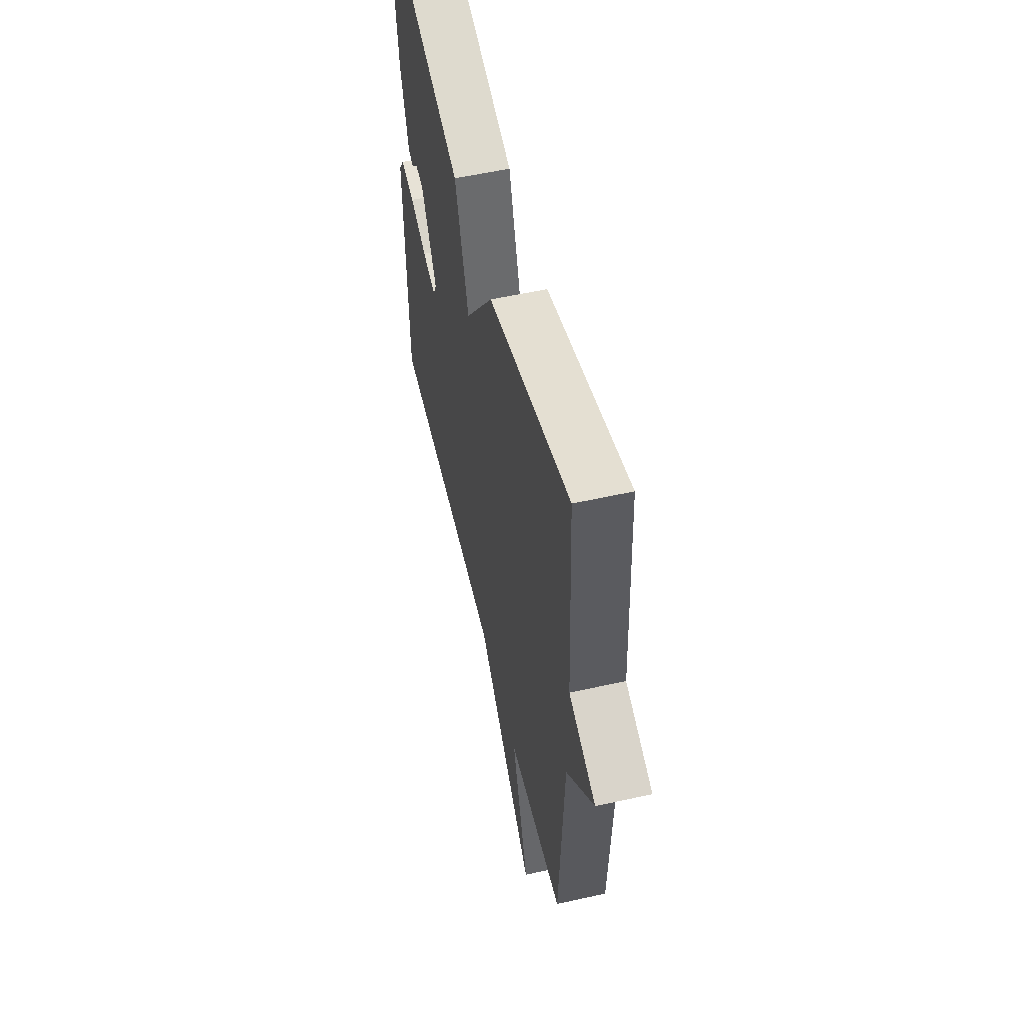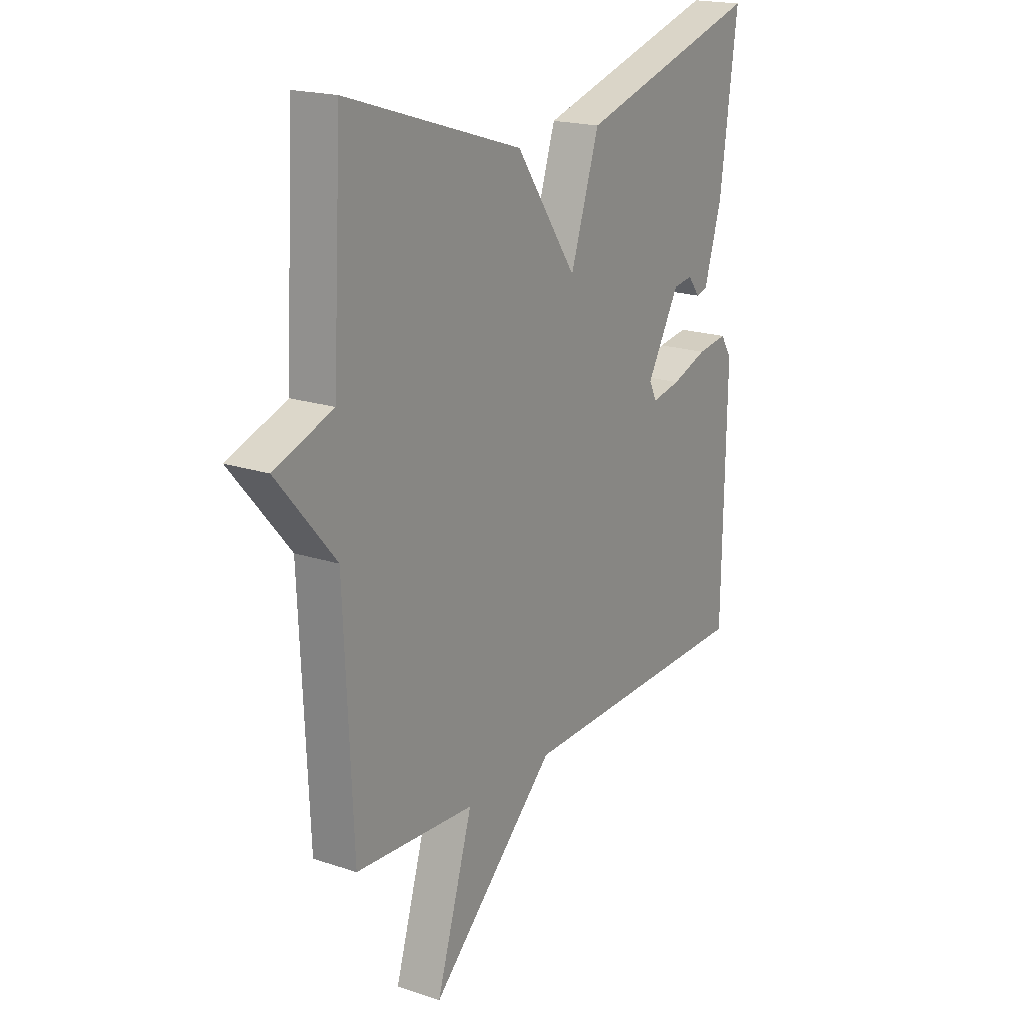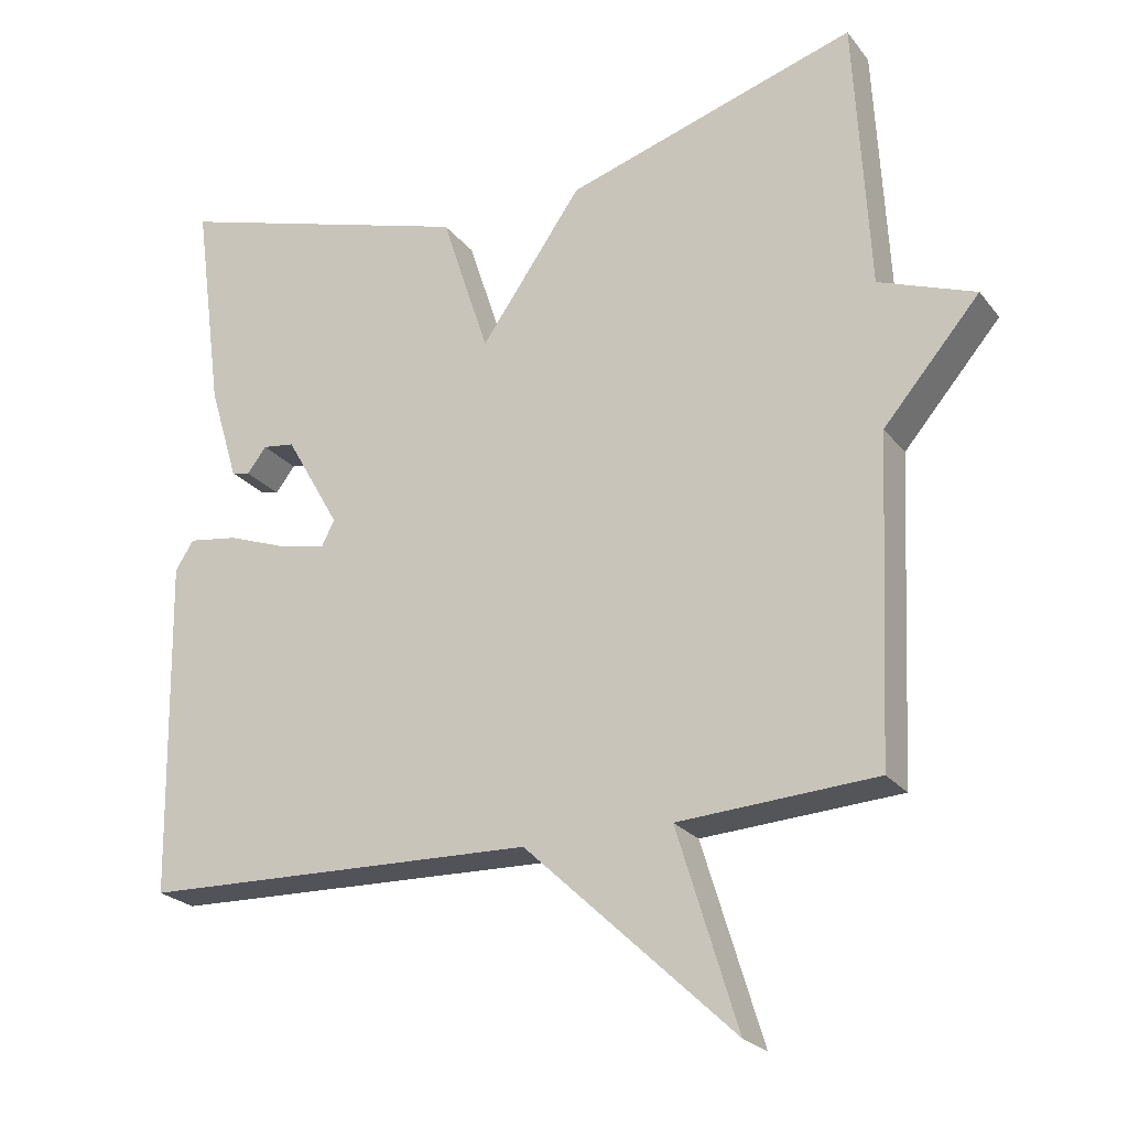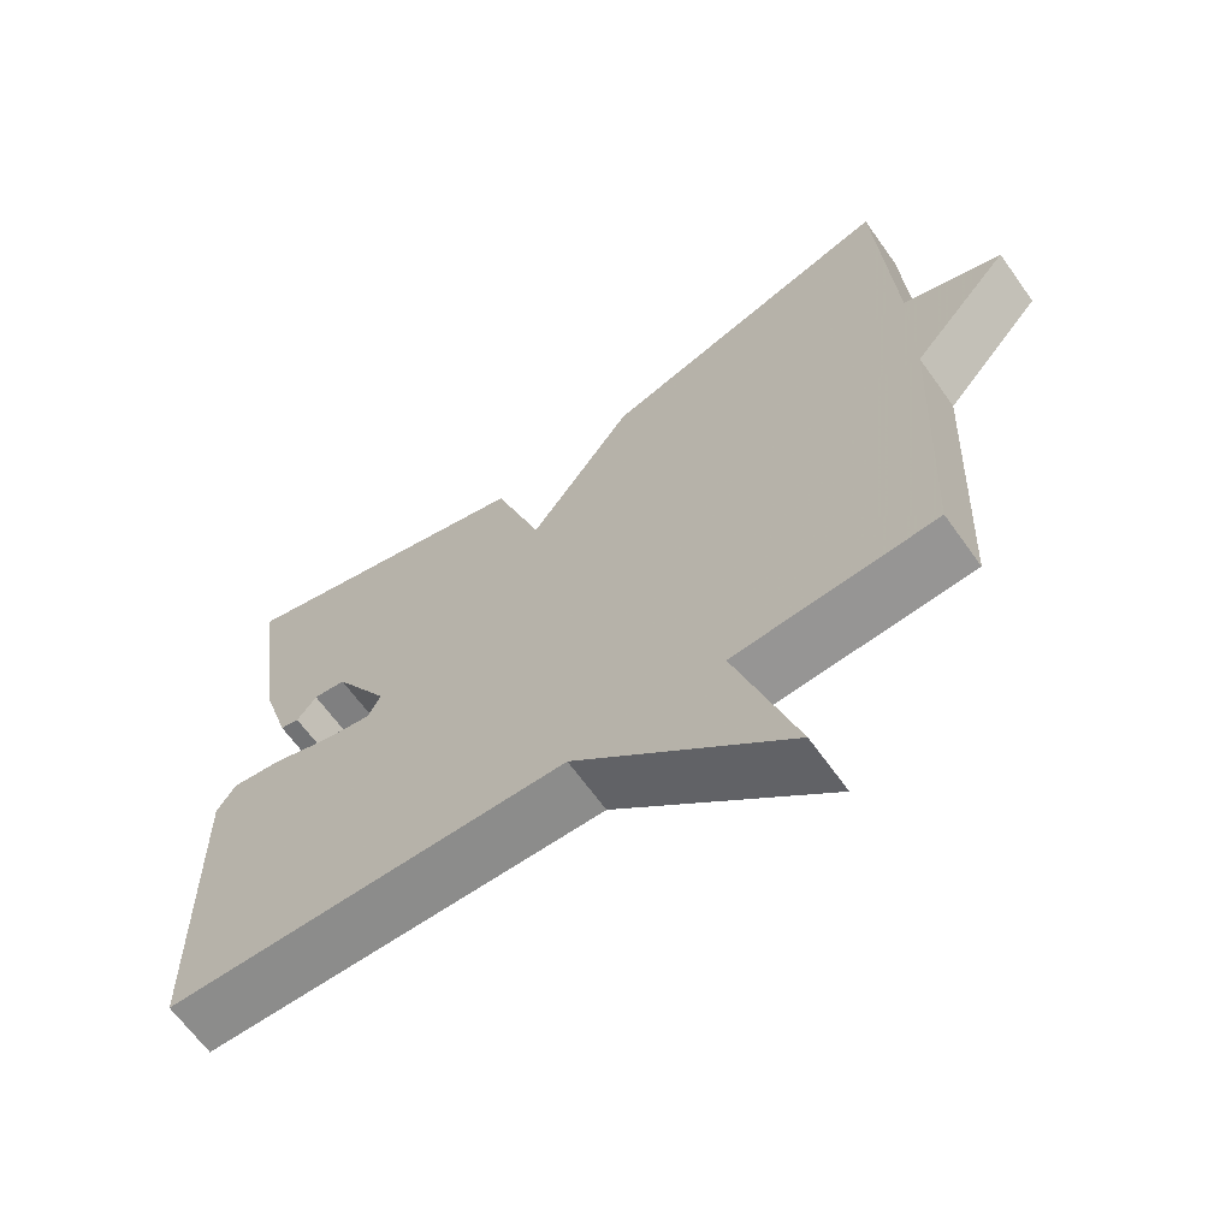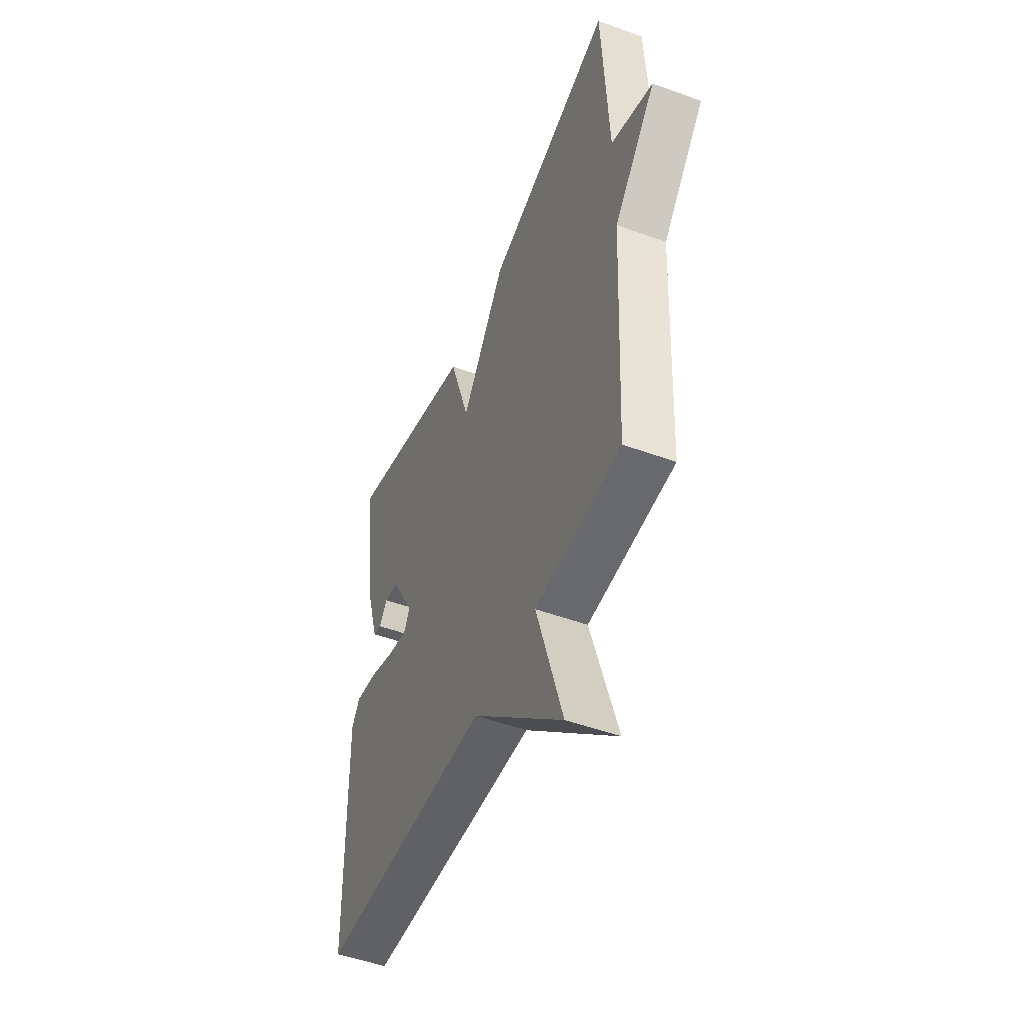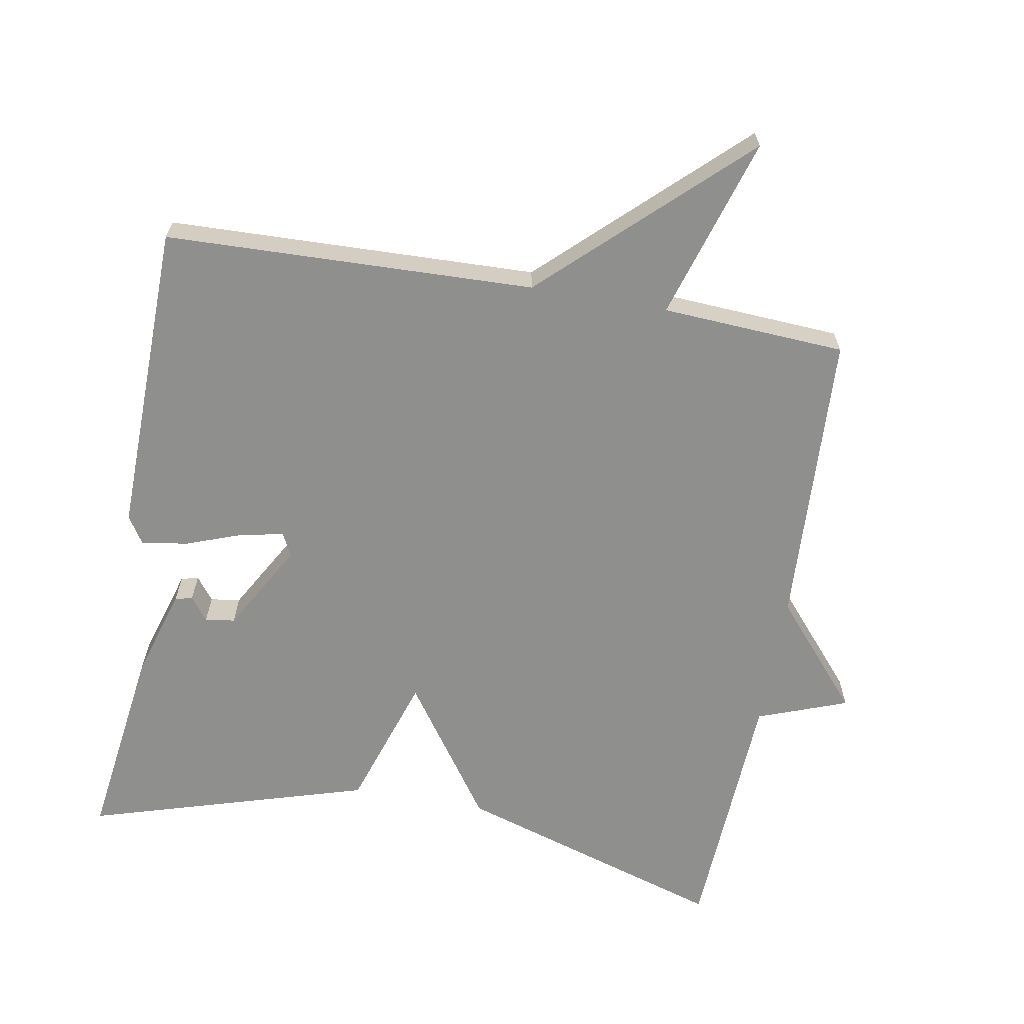
<metadata>
{"format":"obj","ext":"obj","renderer":"f3d","projection":"perspective","resolution":1024,"background":"white","views":[{"elev":55.7,"azim":-103.2,"up":"+Z"},{"elev":19.0,"azim":-57.6,"up":"+Z"},{"elev":-23.4,"azim":-152.0,"up":"+Z"},{"elev":-65.3,"azim":-144.5,"up":"+Z"},{"elev":-49.5,"azim":-112.0,"up":"+Z"},{"elev":-65.2,"azim":170.0,"up":"+Y"}]}
</metadata>
<code>
v -0.5 0.07 0.5
v -0.108 0.07 0.378
v 0.028 0.07 0.183
v 0.092 0.07 0.378
v 0.5 0.07 0.5
v 0.461 0.07 0.211
v 0.422 0.07 0.082
v 0.397 0.07 0.076
v 0.371 0.07 0.11
v 0.328 0.07 0.104
v 0.255 0.07 -0.024
v 0.272 0.07 -0.058
v 0.336 0.07 -0.045
v 0.416 0.07 -0.016
v 0.483 0.07 -0.006
v 0.508 0.07 -0.045
v 0.5 0.07 -0.5
v -0.034 0.07 -0.516
v -0.315 0.07 -0.78
v -0.234 0.07 -0.516
v -0.5 0.07 -0.5
v -0.52 0.07 -0.07
v -0.65 0.07 0.082
v -0.52 0.07 0.13
v -0.5 0 0.5
v -0.108 0 0.378
v 0.028 0 0.183
v 0.092 0 0.378
v 0.5 0 0.5
v 0.461 0 0.211
v 0.422 0 0.082
v 0.397 0 0.076
v 0.371 0 0.11
v 0.328 0 0.104
v 0.255 0 -0.024
v 0.272 0 -0.058
v 0.336 0 -0.045
v 0.416 0 -0.016
v 0.483 0 -0.006
v 0.508 0 -0.045
v 0.5 0 -0.5
v -0.034 0 -0.516
v -0.315 0 -0.78
v -0.234 0 -0.516
v -0.5 0 -0.5
v -0.52 0 -0.07
v -0.65 0 0.082
v -0.52 0 0.13
f 22 23 24
f 1 2 3
f 24 1 3
f 22 24 3
f 21 22 3
f 20 21 3
f 18 19 20 3
f 16 17 18
f 15 16 18
f 14 15 18
f 13 14 18
f 12 13 18
f 11 12 18 3
f 3 4 5
f 11 3 5
f 10 11 5
f 9 10 5 6
f 6 7 8 9
f 48 47 46
f 27 26 25
f 27 25 48
f 27 48 46
f 27 46 45
f 27 45 44
f 27 44 43 42
f 42 41 40
f 42 40 39
f 42 39 38
f 42 38 37
f 42 37 36
f 27 42 36 35
f 29 28 27
f 29 27 35
f 29 35 34
f 30 29 34 33
f 33 32 31 30
f 1 25 26 2
f 2 26 27 3
f 3 27 28 4
f 4 28 29 5
f 5 29 30 6
f 6 30 31 7
f 7 31 32 8
f 8 32 33 9
f 9 33 34 10
f 10 34 35 11
f 11 35 36 12
f 12 36 37 13
f 13 37 38 14
f 14 38 39 15
f 15 39 40 16
f 16 40 41 17
f 17 41 42 18
f 18 42 43 19
f 19 43 44 20
f 20 44 45 21
f 21 45 46 22
f 22 46 47 23
f 23 47 48 24
f 24 48 25 1

</code>
